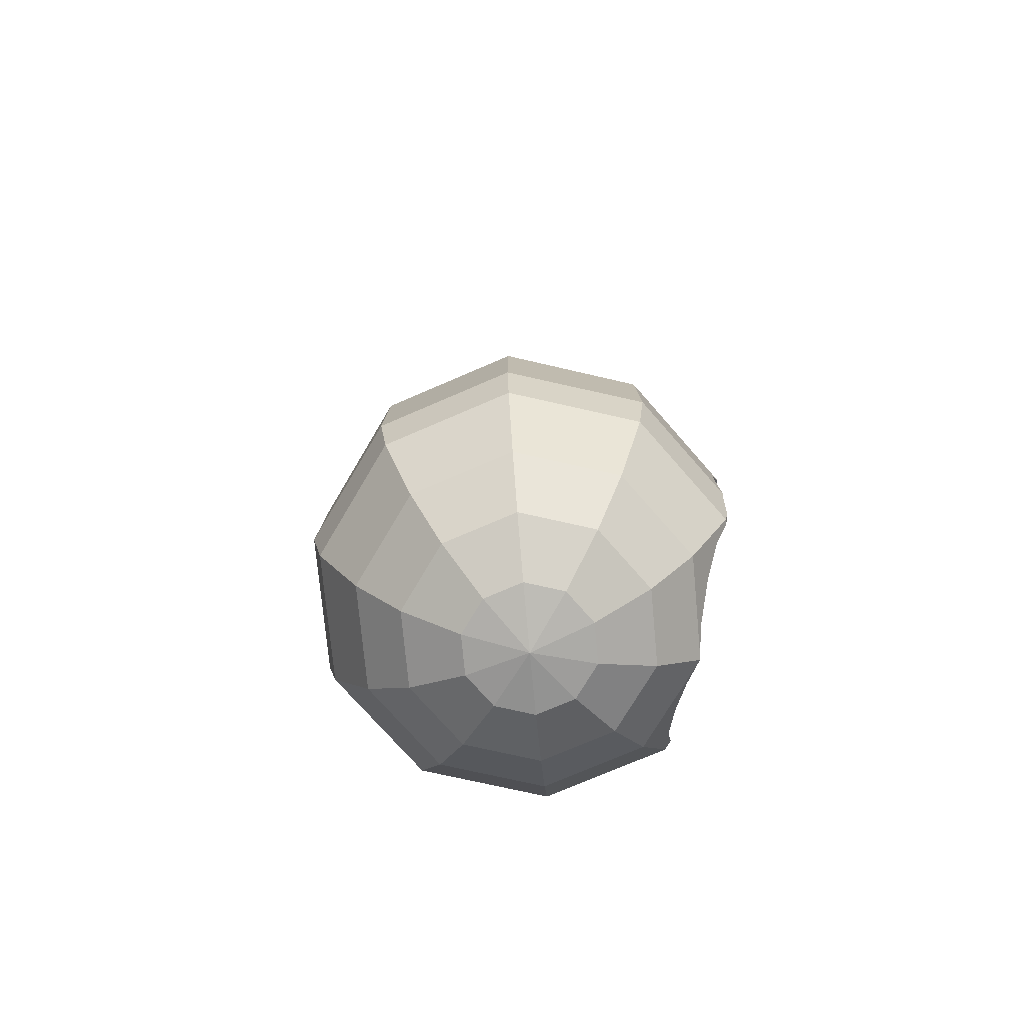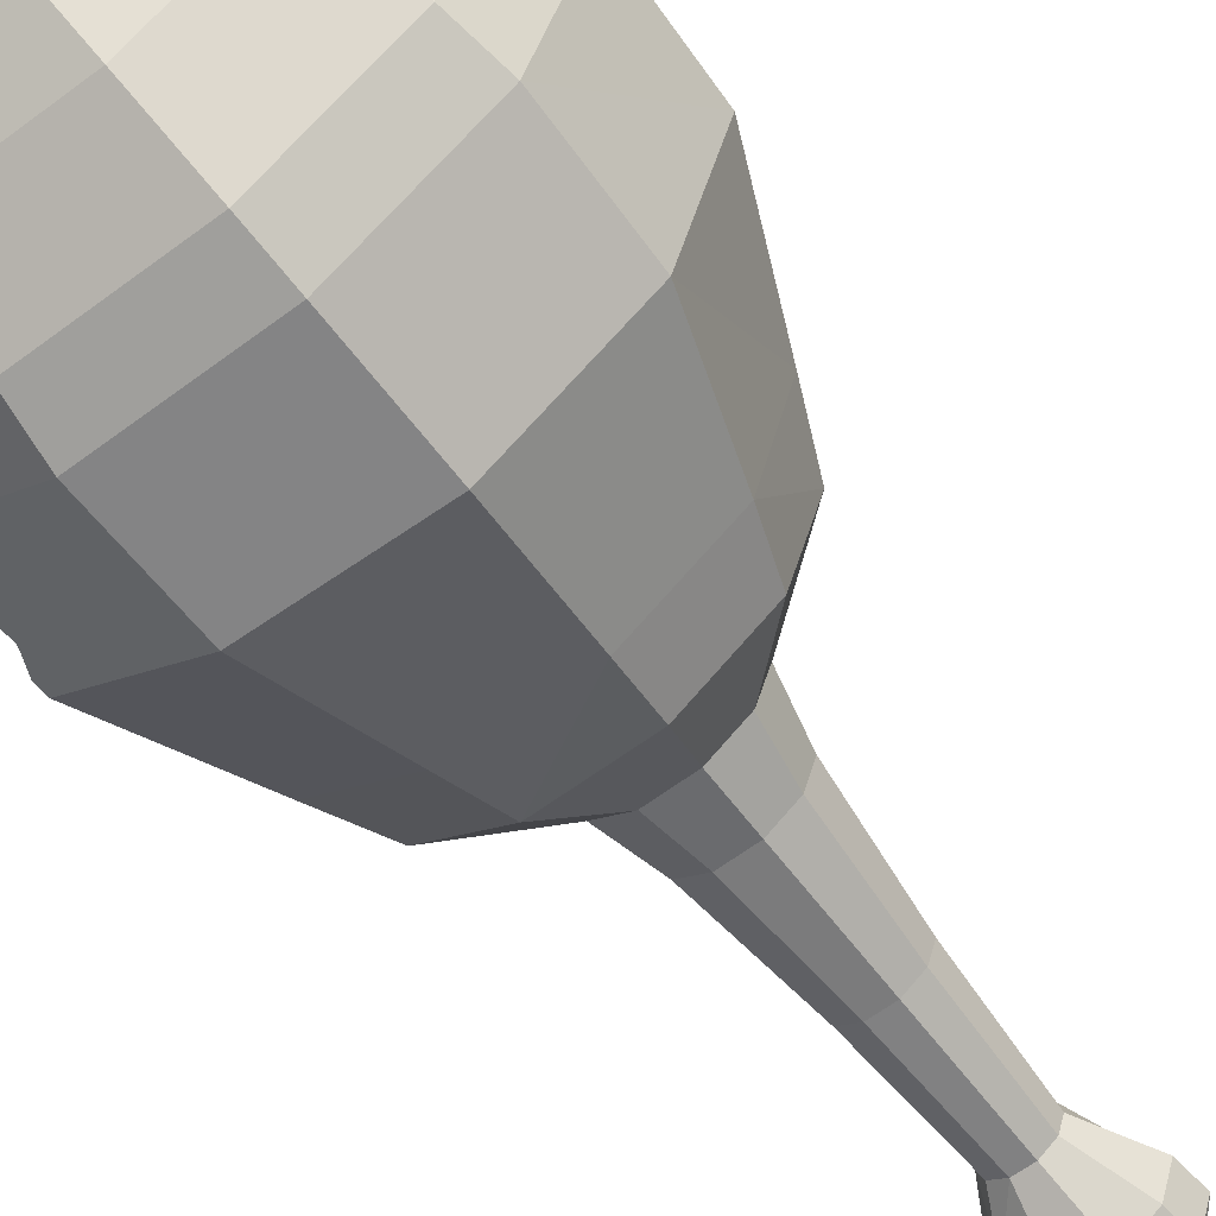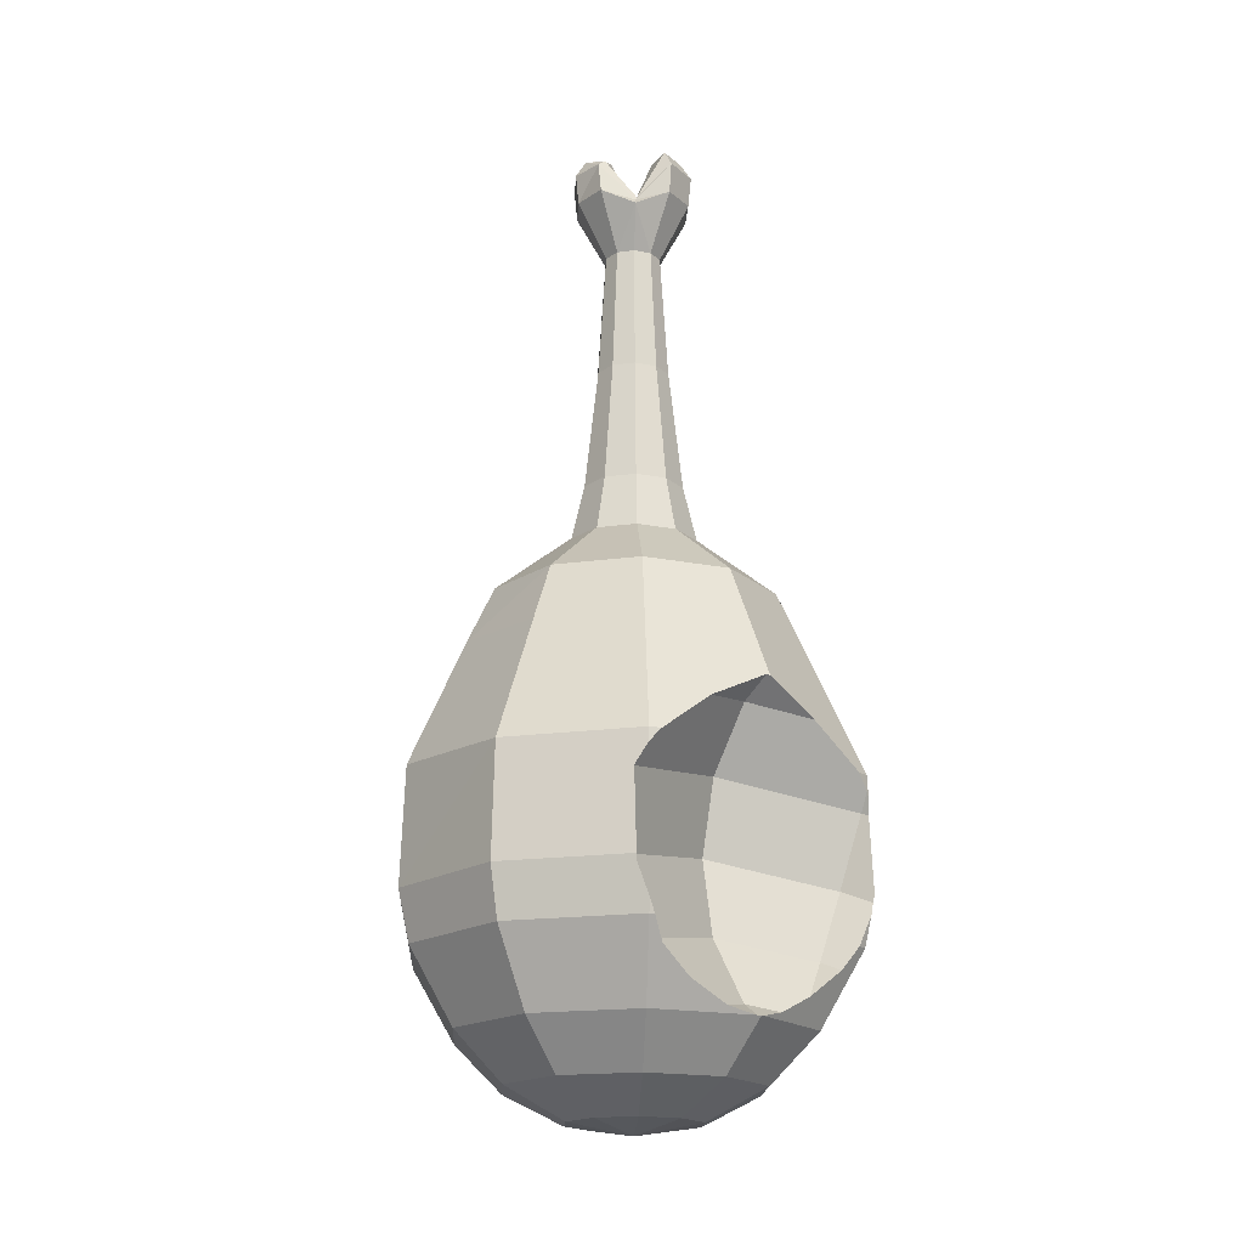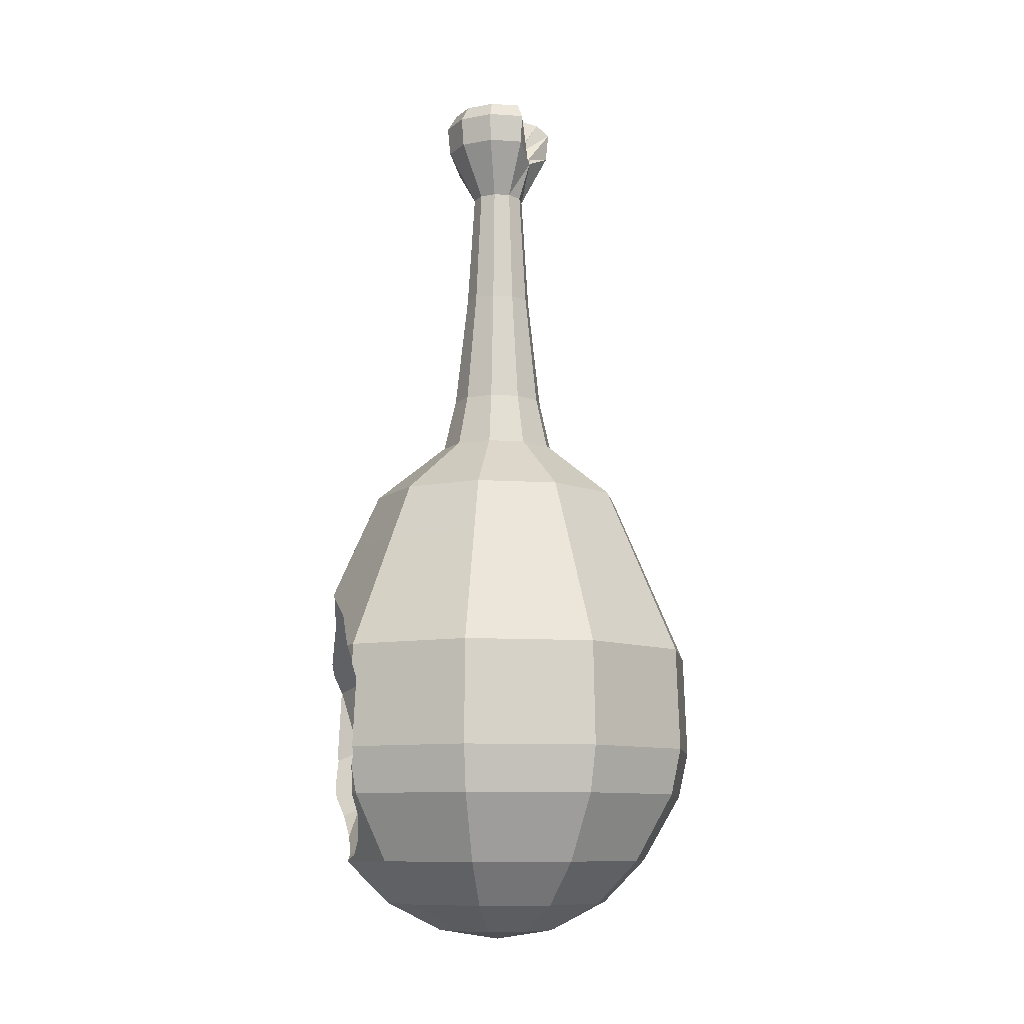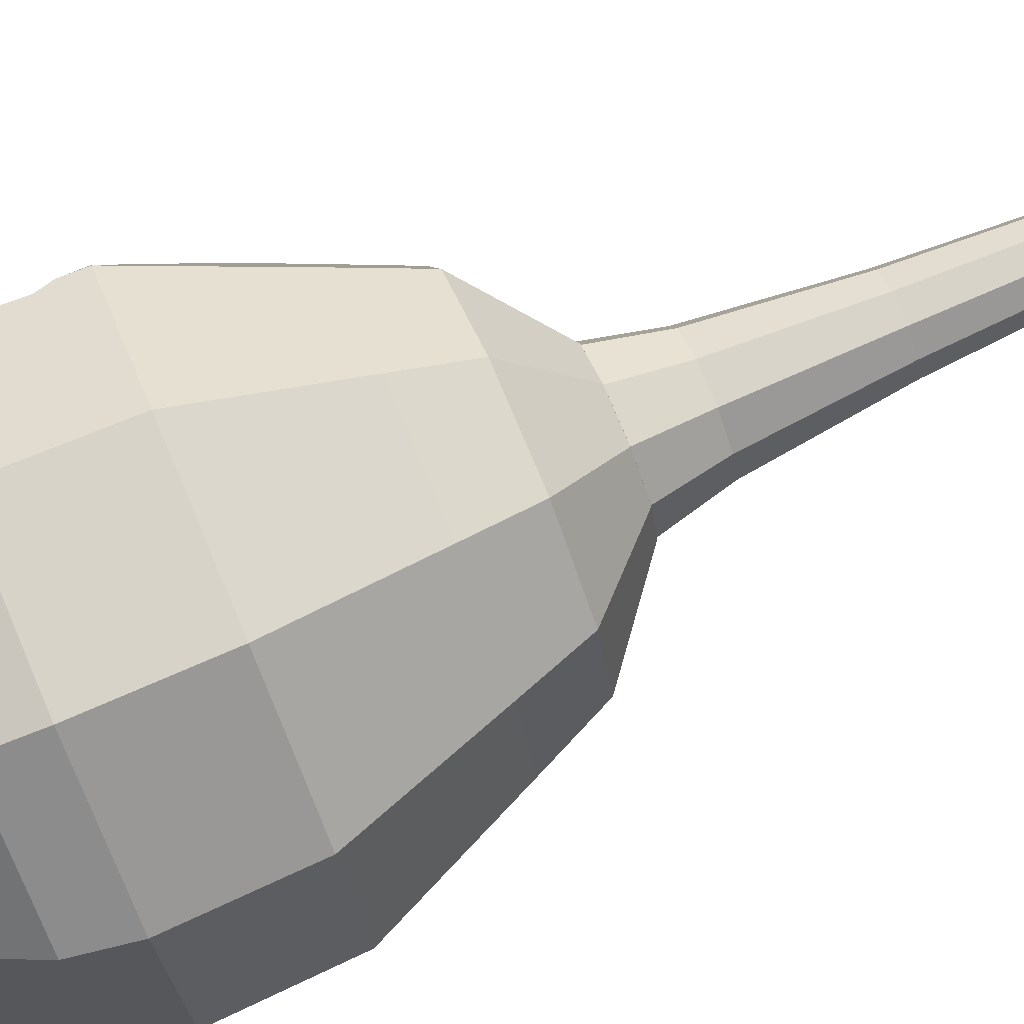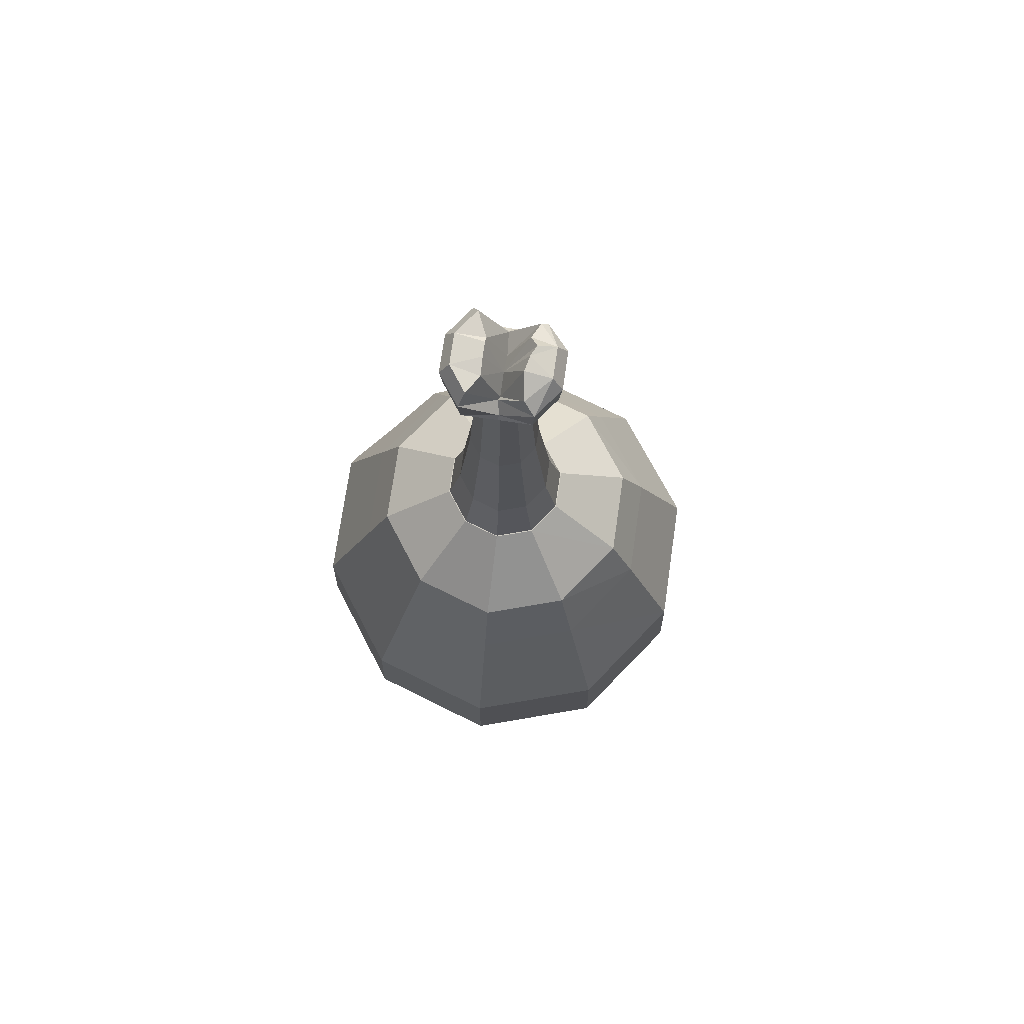
<metadata>
{"format":"obj","ext":"obj","renderer":"f3d","projection":"perspective","resolution":1024,"background":"white","views":[{"elev":-75.0,"azim":-12.7,"up":"+Z"},{"elev":-63.0,"azim":-142.9,"up":"+Y"},{"elev":-18.6,"azim":50.8,"up":"+Z"},{"elev":-9.8,"azim":170.4,"up":"+Z"},{"elev":78.2,"azim":-112.9,"up":"+Y"},{"elev":74.3,"azim":-117.7,"up":"+Z"}]}
</metadata>
<code>
o chickenleg
v 0.4146 1.054 0.4321
v 0.221 0.9133 0.4321
v 0.781 0.7879 0.06788
v 0.3609 0.4827 0.06788
v 0.4886 1.282 0.4321
v 0.9414 1.282 0.06788
v 0.1013 1.282 0.5021
v -0.1584 0.4827 0.07007
v -0.01845 0.9133 0.4321
v 0.9078 0.6958 -0.2845
v 0.4093 0.3336 -0.2845
v 0.4146 1.509 0.4321
v 0.781 1.776 0.06788
v 1.098 1.282 -0.2845
v -0.2068 0.3336 -0.2629
v 1.172 0.5037 -1.029
v 0.5103 0.02285 -1.029
v 0.221 1.65 0.4321
v 0.3609 2.081 0.06788
v 0.9077 1.868 -0.2845
v 1.246 1.282 -0.6225
v 1.238 1.261 -0.6193
v 1.197 0.9034 -0.7909
v 1.194 0.5713 -1.029
v -0.2121 1.054 0.4321
v -0.5785 0.7879 0.07007
v -0.7052 0.6958 -0.2629
v -0.3078 0.02285 -1.005
v 1.136 0.4491 -1.687
v 1.114 0.453 -1.232
v 0.5177 0 -1.687
v 1.174 0.5021 -1.106
v 1.119 0.457 -1.216
v -0.01845 1.65 0.4321
v -0.1584 2.081 0.06788
v 0.4093 2.23 -0.2845
v 1.205 1.64 -0.7944
v 1.172 2.06 -1.029
v 1.202 1.967 -1.029
v -0.2861 1.282 0.4321
v -0.7389 1.282 0.06788
v -0.8956 1.282 -0.2845
v -0.9696 0.5037 -1.005
v -0.3152 0 -1.687
v 1.13 0.4524 -1.716
v 0.4974 0.06258 -1.981
v 1.153 0.5173 -1.898
v 1.138 0.5283 -1.981
v -0.2121 1.509 0.4321
v -0.5785 1.776 0.06788
v -0.2068 2.23 -0.2845
v 0.5103 2.541 -1.029
v 1.179 2.05 -1.121
v 1.176 2.063 -1.159
v -1.222 1.282 -1.029
v -0.9891 0.4896 -1.687
v -0.2949 0.06258 -1.981
v 0.9324 0.6779 -2.412
v 0.4187 0.3047 -2.412
v 1.148 0.5577 -1.981
v -0.7052 1.868 -0.2845
v -0.3078 2.541 -1.029
v 1.17 2.089 -1.687
v 0.5177 2.563 -1.687
v 1.15 2.086 -1.247
v -1.246 1.282 -1.687
v -0.9358 0.5283 -1.981
v -0.2162 0.3047 -2.412
v 1.119 1.251 -2.412
v 1.087 1.084 -2.373
v 1.079 0.8425 -2.255
v 1.101 0.6445 -2.108
v 0.7051 0.843 -2.693
v 0.3319 0.5719 -2.693
v -0.9696 2.06 -1.029
v -0.3152 2.563 -1.687
v 1.161 2.084 -1.73
v 0.4974 2.501 -1.981
v 1.171 2.059 -1.802
v 1.138 2.035 -1.981
v -1.181 1.282 -1.981
v -0.7299 0.6779 -2.412
v -0.1294 0.5719 -2.693
v 1.125 1.282 -2.415
v 1.12 1.261 -2.414
v 0.8477 1.282 -2.693
v 0.4187 1.051 -2.873
v 0.2225 0.9085 -2.873
v -0.9891 2.074 -1.687
v -0.2949 2.501 -1.981
v 1.159 1.972 -1.981
v 0.4187 2.259 -2.412
v 0.9324 1.886 -2.412
v -0.9358 2.035 -1.981
v -0.9261 1.282 -2.412
v -0.5026 0.843 -2.693
v -0.02001 0.9085 -2.873
v 0.4937 1.282 -2.873
v 1.123 1.3 -2.412
v 0.7051 1.72 -2.693
v 0.1013 1.282 -2.935
v -0.2162 2.259 -2.412
v 1.094 1.455 -2.376
v 1.086 1.666 -2.273
v 1.11 1.882 -2.113
v 0.3319 1.992 -2.693
v -0.7299 1.886 -2.412
v -0.6452 1.282 -2.693
v -0.2162 1.051 -2.873
v 0.4187 1.512 -2.873
v -0.1294 1.992 -2.693
v 0.2225 1.655 -2.873
v -0.5026 1.72 -2.693
v -0.2912 1.282 -2.873
v -0.02001 1.655 -2.873
v -0.2162 1.512 -2.873
v 1.062 1.261 -0.7306
v 1.11 0.4548 -1.23
v 0.8052 1.261 -1.094
v 1.11 2.068 -1.23
v 0.989 0.5162 -1.654
v 0.707 1.261 -1.528
v 0.989 2.006 -1.654
v 0.9983 0.691 -2.063
v 0.7825 1.261 -1.967
v 0.9983 1.832 -2.063
v 1.02 1.261 -2.343
v 0.1381 1.087 2.867
v 0.1962 0.9896 2.831
v 0.1935 1.21 2.595
v 0.3234 1.133 2.581
v 0.1013 1.282 2.638
v 0.006333 0.9896 2.903
v 0.05726 1.092 2.933
v 0.2436 1.315 2.894
v 0.1829 0.95 2.801
v -0.0131 0.9298 2.801
v 0.4084 1.282 2.903
v 0.3269 1.121 2.559
v 0.02113 1.157 2.935
v 0.2213 1.336 2.909
v -0.1473 1.101 2.903
v -0.04112 1.227 2.93
v 0.3498 1.462 2.903
v 0.1501 1.387 2.909
v -0.007504 0.947 2.616
v 0.21 0.947 2.616
v -0.1981 1.064 2.801
v 0.4713 1.282 2.801
v 0.3561 1.097 2.518
v -0.01393 1.365 2.607
v -0.18 1.299 2.866
v 0.1962 1.574 2.903
v 0.05726 1.45 2.894
v -0.1835 1.075 2.616
v -0.2688 1.282 2.801
v 0.4006 1.499 2.801
v 0.4532 1.282 2.616
v -0.0211 1.384 2.604
v 0.006333 1.574 2.903
v 0.2156 1.634 2.801
v -0.2507 1.282 2.616
v 0.04841 1.119 2.276
v -0.03709 1.181 2.276
v 0.1541 1.119 2.276
v 0.386 1.489 2.616
v 0.2396 1.181 2.276
v -0.0131 1.634 2.801
v 0.21 1.616 2.616
v -0.09245 1.414 2.554
v -0.1041 1.43 2.522
v -0.06975 1.282 2.276
v 0.03355 1.073 1.512
v -0.07601 1.153 1.512
v 0.169 1.073 1.512
v 0.2396 1.382 2.276
v 0.2723 1.282 2.276
v -0.007504 1.616 2.616
v 0.1541 1.444 2.276
v -0.03709 1.382 2.276
v -0.1179 1.282 1.512
v 0.007772 0.994 0.7727
v -0.1435 1.104 0.7727
v 0.2785 1.153 1.512
v 0.1947 0.994 0.7727
v 0.2785 1.411 1.512
v 0.3204 1.282 1.512
v 0.04841 1.444 2.276
v 0.169 1.49 1.512
v -0.07601 1.411 1.512
v -0.2013 1.282 0.7727
v -0.02483 0.8937 0.3231
v -0.2288 1.042 0.3231
v 0.346 1.104 0.7727
v 0.2273 0.8937 0.3231
v 0.346 1.46 0.7727
v 0.4038 1.282 0.7727
v 0.03355 1.49 1.512
v 0.1947 1.569 0.7727
v -0.1435 1.46 0.7727
v -0.3068 1.282 0.3231
v 0.4313 1.042 0.3231
v 0.4313 1.522 0.3231
v 0.5093 1.282 0.3231
v 0.007772 1.569 0.7727
v 0.2273 1.67 0.3231
v -0.2288 1.522 0.3231
v -0.02483 1.67 0.3231
f 128 129 130
f 130 129 131
f 128 130 132
f 129 128 133
f 133 128 134
f 134 128 132
f 130 135 132
f 129 133 136
f 136 133 137
f 130 131 135
f 135 131 138
f 129 136 131
f 131 136 139
f 140 134 132
f 135 141 132
f 134 140 133
f 133 140 142
f 143 140 132
f 141 135 144
f 144 135 138
f 141 145 132
f 137 146 136
f 136 146 147
f 133 142 137
f 137 142 148
f 139 149 131
f 149 138 131
f 136 147 139
f 139 147 150
f 151 143 132
f 140 143 142
f 142 143 152
f 141 144 145
f 145 144 153
f 145 154 132
f 137 148 146
f 146 148 155
f 148 142 156
f 156 142 152
f 144 138 157
f 157 138 149
f 149 139 158
f 158 139 150
f 154 151 132
f 159 152 151
f 152 143 151
f 145 153 154
f 154 153 160
f 153 144 161
f 161 144 157
f 148 156 155
f 155 156 162
f 146 155 163
f 163 155 164
f 147 146 165
f 165 146 163
f 157 149 166
f 166 149 158
f 147 165 150
f 150 165 167
f 151 154 159
f 159 154 160
f 160 153 168
f 168 153 161
f 161 157 169
f 169 157 166
f 156 170 162
f 162 170 171
f 155 162 164
f 164 162 172
f 163 164 173
f 173 164 174
f 165 163 175
f 175 163 173
f 152 159 156
f 156 159 170
f 166 158 176
f 176 158 177
f 158 150 177
f 177 150 167
f 160 168 159
f 159 168 170
f 168 161 178
f 178 161 169
f 169 166 179
f 179 166 176
f 162 171 172
f 172 171 180
f 164 172 174
f 174 172 181
f 173 174 182
f 182 174 183
f 167 165 184
f 184 165 175
f 175 173 185
f 185 173 182
f 176 177 186
f 186 177 187
f 168 178 170
f 170 178 171
f 178 169 188
f 188 169 179
f 179 176 189
f 189 176 186
f 172 180 181
f 181 180 190
f 174 181 183
f 183 181 191
f 182 183 192
f 192 183 193
f 177 167 187
f 187 167 184
f 184 175 194
f 194 175 185
f 185 182 195
f 195 182 192
f 186 187 196
f 196 187 197
f 178 188 171
f 171 188 180
f 188 179 198
f 198 179 189
f 189 186 199
f 199 186 196
f 180 188 190
f 190 188 198
f 181 190 191
f 191 190 200
f 183 191 193
f 193 191 201
f 187 184 197
f 197 184 194
f 194 185 202
f 202 185 195
f 196 197 203
f 203 197 204
f 198 189 205
f 205 189 199
f 199 196 206
f 206 196 203
f 190 198 200
f 200 198 205
f 191 200 201
f 201 200 207
f 197 194 204
f 204 194 202
f 205 199 208
f 208 199 206
f 200 205 207
f 207 205 208
f 2 1 7
f 1 5 7
f 9 2 7
f 5 12 7
f 25 9 7
f 12 18 7
f 40 25 7
f 18 34 7
f 49 40 7
f 34 49 7
f 22 23 117
f 22 117 21
f 37 21 117
f 118 119 33
f 33 119 32
f 32 119 24
f 24 119 23
f 23 119 117
f 120 53 119
f 53 39 119
f 39 37 119
f 117 119 37
f 118 121 119
f 119 121 122
f 65 54 120
f 120 54 53
f 119 122 120
f 120 122 123
f 45 121 29
f 30 29 118
f 29 121 118
f 121 124 122
f 122 124 125
f 77 63 123
f 65 120 63
f 120 123 63
f 122 125 123
f 123 125 126
f 45 47 121
f 121 47 124
f 47 60 124
f 60 72 124
f 127 125 70
f 124 71 125
f 71 70 125
f 77 123 79
f 79 123 91
f 105 91 126
f 123 126 91
f 127 103 125
f 126 125 104
f 103 104 125
f 72 71 124
f 85 127 69
f 70 69 127
f 104 105 126
f 85 84 127
f 84 99 127
f 127 99 103
f 1 2 3
f 3 2 4
f 5 1 6
f 6 1 3
f 4 2 8
f 8 2 9
f 3 4 10
f 10 4 11
f 12 5 13
f 13 5 6
f 6 3 14
f 14 3 10
f 8 15 4
f 4 15 11
f 10 11 16
f 16 11 17
f 18 12 19
f 19 12 13
f 13 6 20
f 20 6 14
f 21 14 22
f 14 10 22
f 22 10 23
f 16 24 10
f 10 24 23
f 9 25 8
f 8 25 26
f 8 26 15
f 15 26 27
f 15 28 11
f 11 28 17
f 29 30 31
f 31 30 17
f 16 17 32
f 30 33 17
f 17 33 32
f 34 18 35
f 35 18 19
f 19 13 36
f 36 13 20
f 14 21 20
f 21 37 20
f 38 20 39
f 20 37 39
f 24 16 32
f 25 40 26
f 26 40 41
f 26 41 27
f 27 41 42
f 15 27 28
f 28 27 43
f 28 44 17
f 17 44 31
f 29 31 45
f 31 46 45
f 45 46 47
f 46 48 47
f 49 34 50
f 50 34 35
f 35 19 51
f 51 19 36
f 36 20 52
f 52 20 38
f 39 53 38
f 38 53 54
f 27 42 43
f 43 42 55
f 28 43 44
f 44 43 56
f 31 44 46
f 46 44 57
f 48 46 58
f 58 46 59
f 47 48 60
f 40 49 41
f 41 49 50
f 50 35 61
f 61 35 51
f 51 36 62
f 62 36 52
f 63 64 65
f 64 52 65
f 38 54 52
f 52 54 65
f 41 50 42
f 42 50 61
f 43 55 56
f 56 55 66
f 44 56 57
f 57 56 67
f 46 57 59
f 59 57 68
f 69 70 58
f 70 71 58
f 71 72 58
f 60 48 72
f 48 58 72
f 58 59 73
f 73 59 74
f 61 51 75
f 75 51 62
f 62 52 76
f 76 52 64
f 63 77 64
f 64 77 78
f 77 79 78
f 79 80 78
f 42 61 55
f 55 61 75
f 56 66 67
f 67 66 81
f 57 67 68
f 68 67 82
f 59 68 74
f 74 68 83
f 58 73 69
f 84 85 86
f 85 69 86
f 69 73 86
f 73 74 87
f 87 74 88
f 75 62 89
f 89 62 76
f 76 64 90
f 90 64 78
f 91 80 79
f 78 80 92
f 92 80 93
f 55 75 66
f 66 75 89
f 66 89 81
f 81 89 94
f 67 81 82
f 82 81 95
f 68 82 83
f 83 82 96
f 74 83 88
f 88 83 97
f 86 73 98
f 98 73 87
f 93 99 100
f 86 100 84
f 84 100 99
f 87 88 101
f 89 76 94
f 94 76 90
f 90 78 102
f 102 78 92
f 99 93 103
f 103 93 104
f 104 93 105
f 91 105 80
f 80 105 93
f 92 93 106
f 106 93 100
f 81 94 95
f 95 94 107
f 82 95 96
f 96 95 108
f 83 96 97
f 97 96 109
f 88 97 101
f 100 86 110
f 110 86 98
f 98 87 101
f 94 90 107
f 107 90 102
f 102 92 111
f 111 92 106
f 106 100 112
f 112 100 110
f 95 107 108
f 108 107 113
f 96 108 109
f 109 108 114
f 97 109 101
f 110 98 101
f 107 102 113
f 113 102 111
f 111 106 115
f 115 106 112
f 112 110 101
f 108 113 114
f 114 113 116
f 109 114 101
f 113 111 116
f 116 111 115
f 115 112 101
f 114 116 101
f 116 115 101
f 33 30 118

</code>
